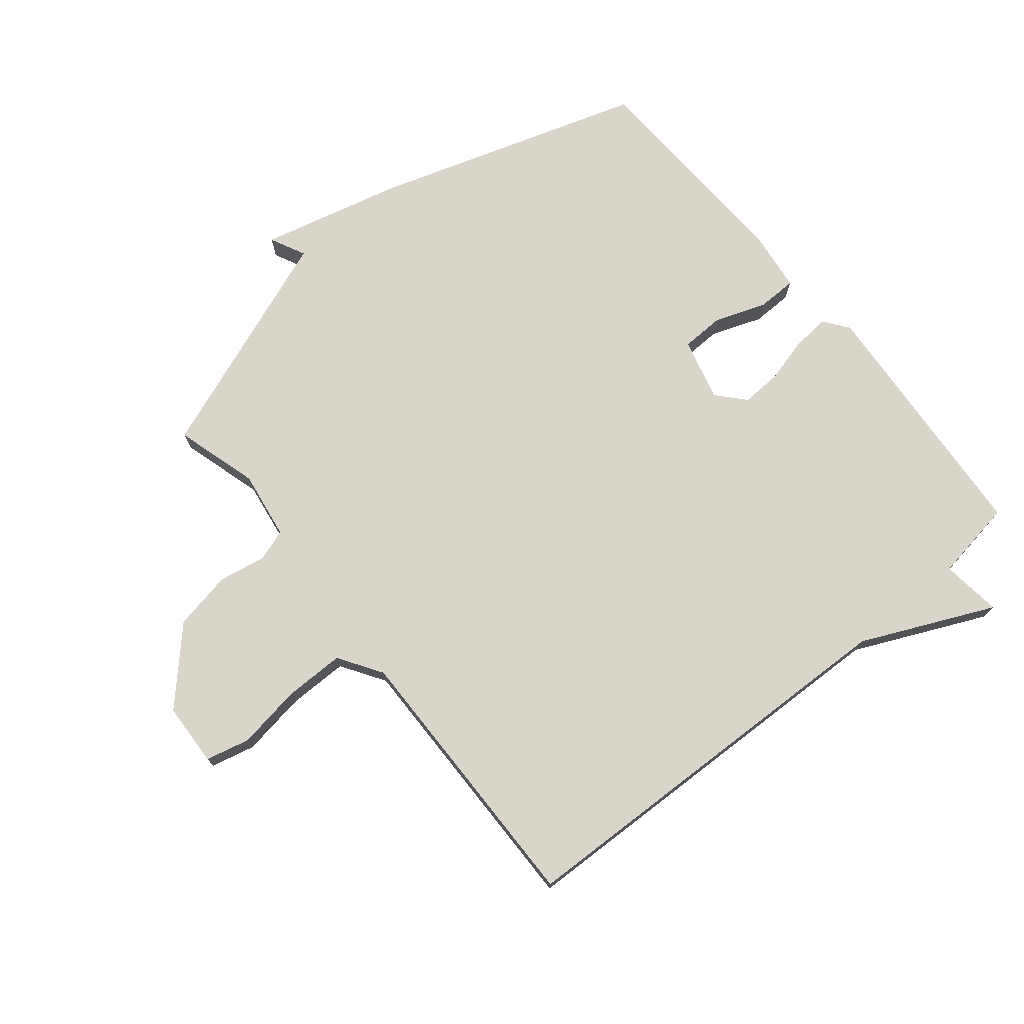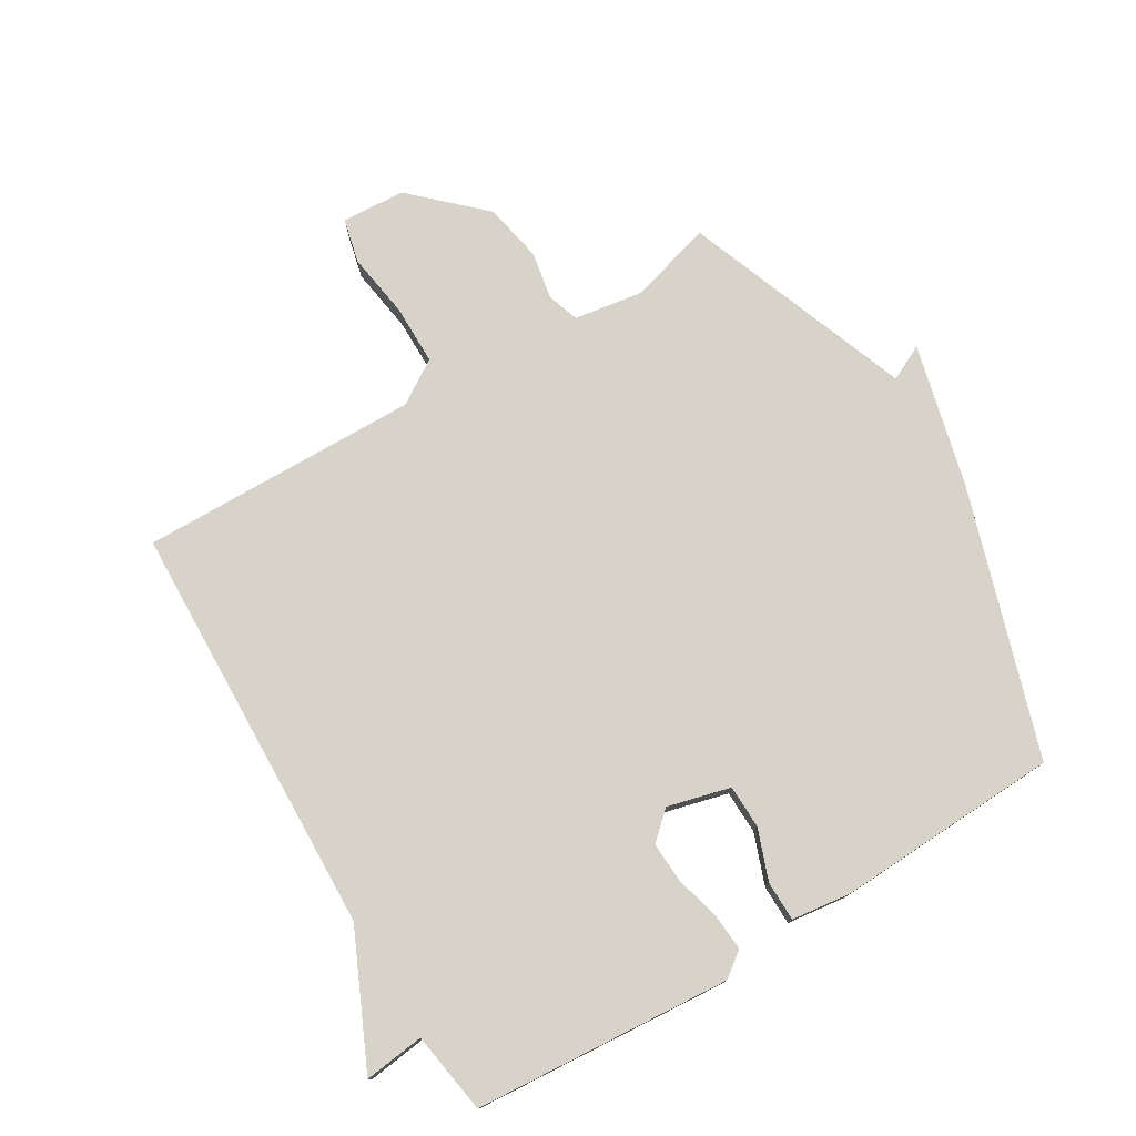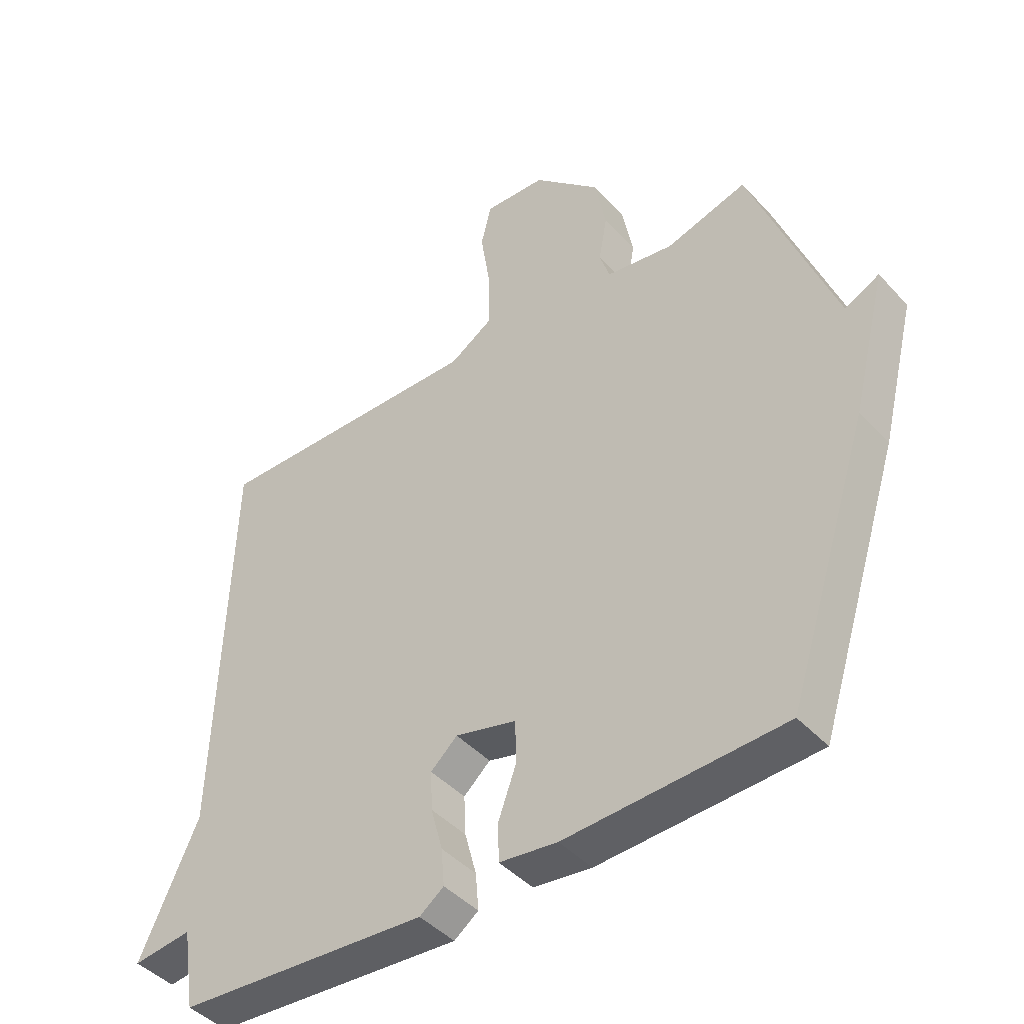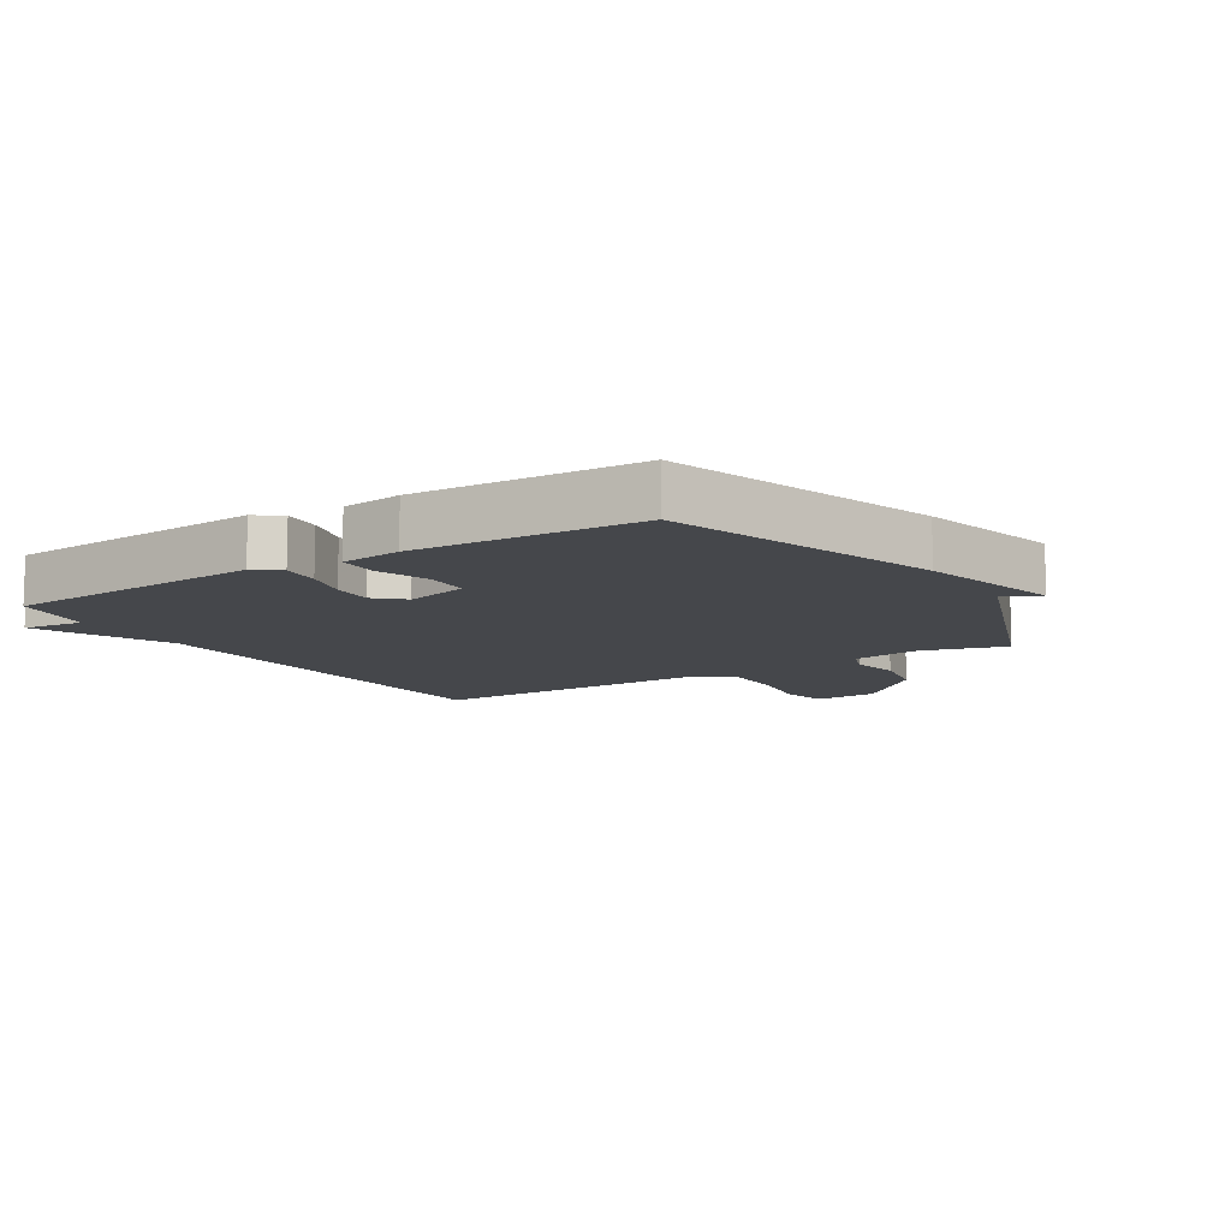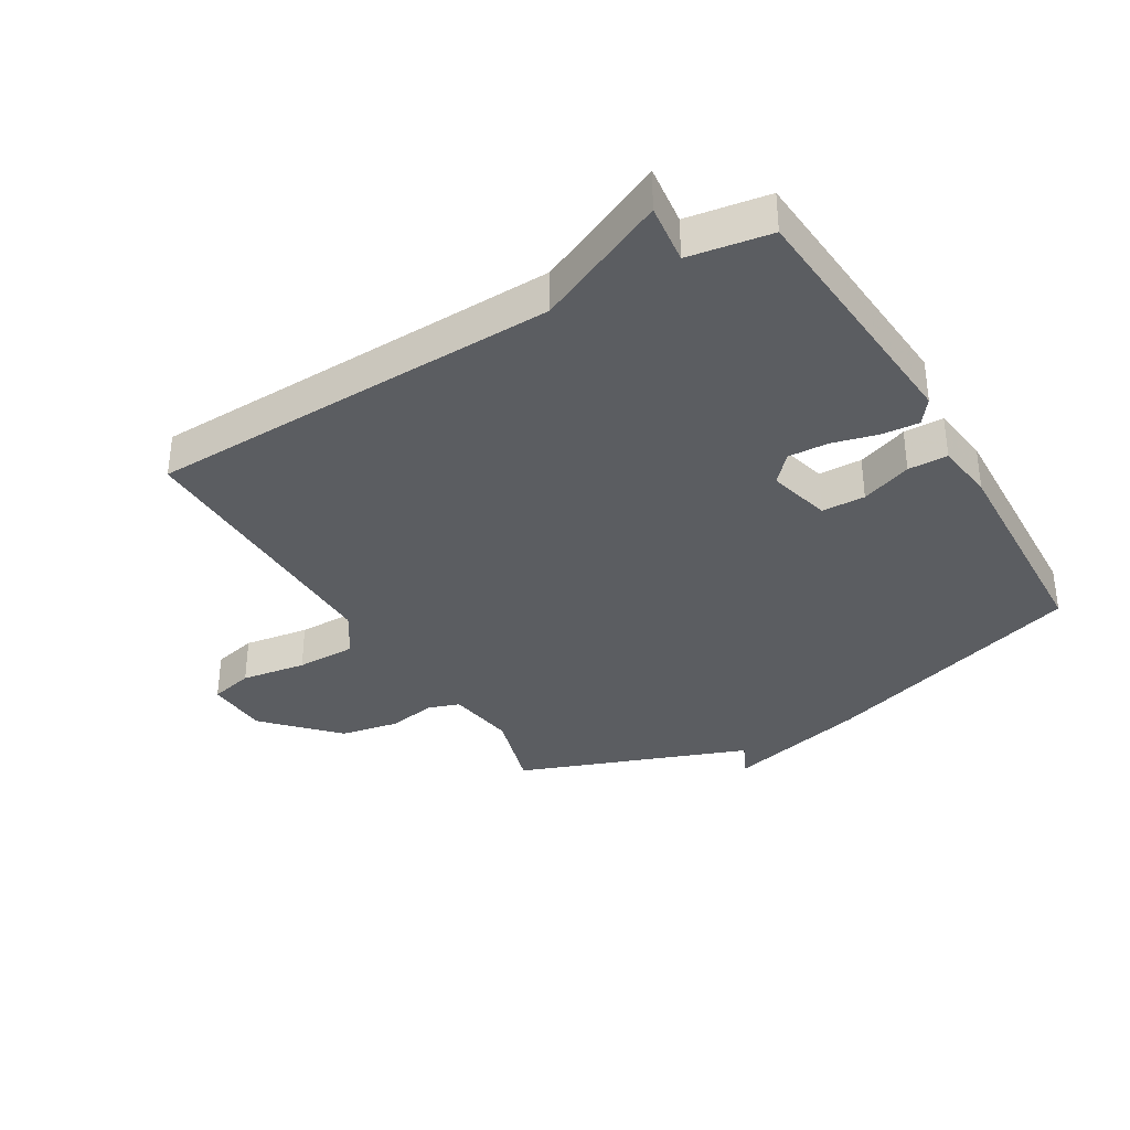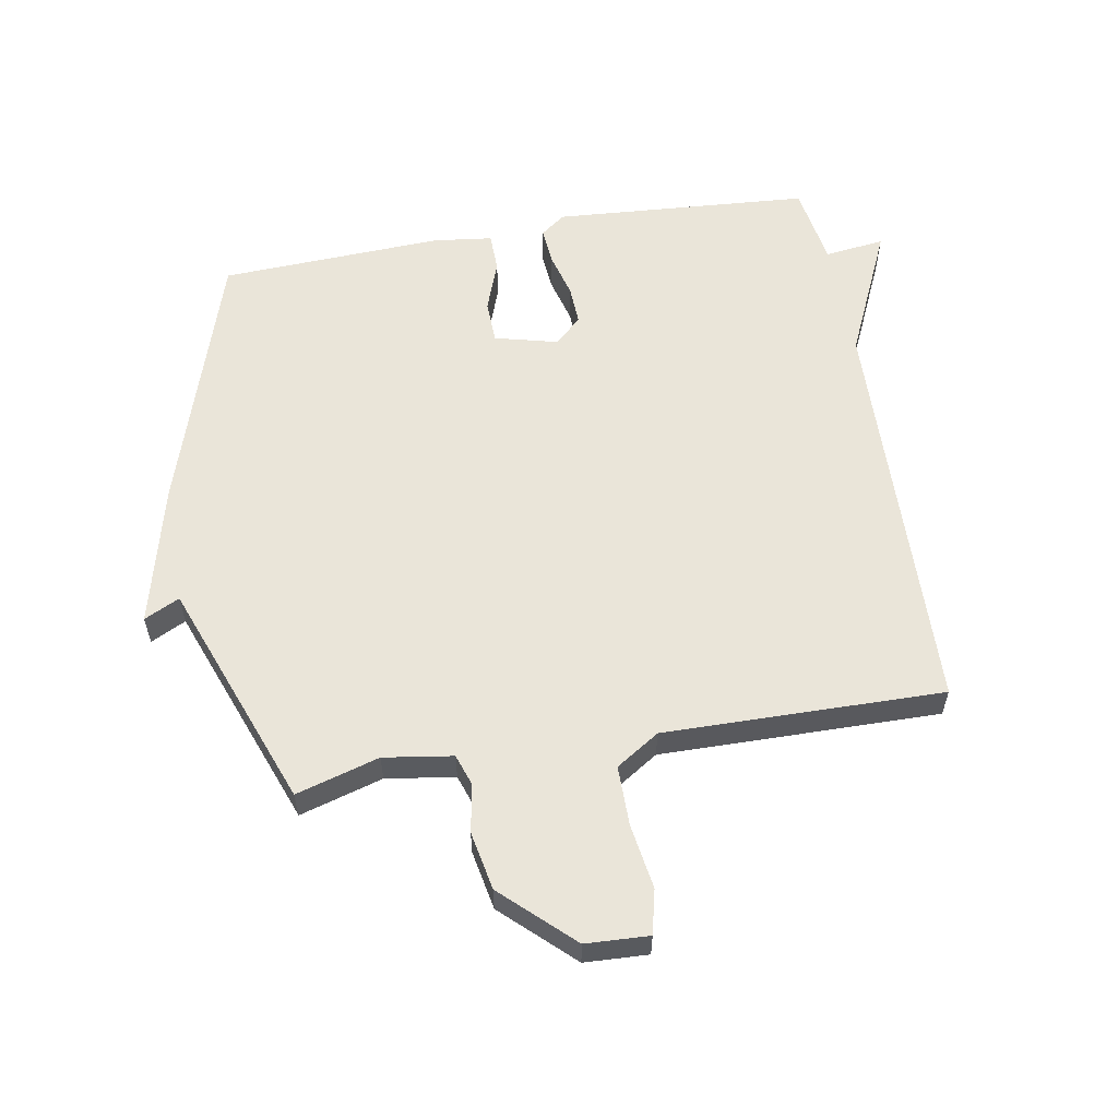
<metadata>
{"format":"obj","ext":"obj","renderer":"f3d","projection":"perspective","resolution":1024,"background":"white","views":[{"elev":74.2,"azim":50.7,"up":"+Y"},{"elev":76.9,"azim":149.1,"up":"+Y"},{"elev":-43.7,"azim":-141.1,"up":"+Z"},{"elev":-10.5,"azim":-148.0,"up":"+Y"},{"elev":-35.4,"azim":120.7,"up":"+Y"},{"elev":57.8,"azim":-10.0,"up":"+Y"}]}
</metadata>
<code>
v 0.5 0.07 -0.5
v 0.086 0.07 -0.53
v 0.046 0.07 -0.5
v 0.051 0.07 -0.439
v 0.07 0.07 -0.367
v 0.073 0.07 -0.302
v 0.029 0.07 -0.262
v -0.072 0.07 -0.288
v -0.074 0.07 -0.358
v -0.044 0.07 -0.44
v -0.045 0.07 -0.504
v -0.141 0.07 -0.516
v -0.5 0.07 -0.5
v -0.638 0.07 -0.069
v -0.695 0.07 0.159
v -0.638 0.07 0.131
v -0.5 0.07 0.5
v -0.366 0.07 0.461
v -0.255 0.07 0.478
v -0.238 0.07 0.529
v -0.252 0.07 0.606
v -0.234 0.07 0.701
v -0.123 0.07 0.806
v -0.021 0.07 0.811
v -0.004 0.07 0.74
v -0.02 0.07 0.635
v -0.02 0.07 0.538
v 0.05 0.07 0.493
v 0.5 0.07 0.5
v 0.521 0.07 -0.168
v 0.618 0.07 -0.38
v 0.521 0.07 -0.368
v 0.5 0 -0.5
v 0.086 0 -0.53
v 0.046 0 -0.5
v 0.051 0 -0.439
v 0.07 0 -0.367
v 0.073 0 -0.302
v 0.029 0 -0.262
v -0.072 0 -0.288
v -0.074 0 -0.358
v -0.044 0 -0.44
v -0.045 0 -0.504
v -0.141 0 -0.516
v -0.5 0 -0.5
v -0.638 0 -0.069
v -0.695 0 0.159
v -0.638 0 0.131
v -0.5 0 0.5
v -0.366 0 0.461
v -0.255 0 0.478
v -0.238 0 0.529
v -0.252 0 0.606
v -0.234 0 0.701
v -0.123 0 0.806
v -0.021 0 0.811
v -0.004 0 0.74
v -0.02 0 0.635
v -0.02 0 0.538
v 0.05 0 0.493
v 0.5 0 0.5
v 0.521 0 -0.168
v 0.618 0 -0.38
v 0.521 0 -0.368
f 30 31 32
f 32 1 2
f 30 32 2
f 29 30 2
f 28 29 2
f 24 25 26
f 23 24 26
f 22 23 26
f 21 22 26
f 20 21 26
f 19 20 26 27
f 16 17 18
f 16 18 19
f 14 15 16
f 13 14 16
f 12 13 16
f 11 12 16
f 10 11 16
f 9 10 16
f 8 9 16 19
f 19 27 28
f 8 19 28
f 7 8 28
f 2 3 4 5
f 2 5 6
f 28 2 6
f 6 7 28
f 64 63 62
f 34 33 64
f 34 64 62
f 34 62 61
f 34 61 60
f 58 57 56
f 58 56 55
f 58 55 54
f 58 54 53
f 58 53 52
f 59 58 52 51
f 50 49 48
f 51 50 48
f 48 47 46
f 48 46 45
f 48 45 44
f 48 44 43
f 48 43 42
f 48 42 41
f 51 48 41 40
f 60 59 51
f 60 51 40
f 60 40 39
f 37 36 35 34
f 38 37 34
f 38 34 60
f 60 39 38
f 1 33 34 2
f 2 34 35 3
f 3 35 36 4
f 4 36 37 5
f 5 37 38 6
f 6 38 39 7
f 7 39 40 8
f 8 40 41 9
f 9 41 42 10
f 10 42 43 11
f 11 43 44 12
f 12 44 45 13
f 13 45 46 14
f 14 46 47 15
f 15 47 48 16
f 16 48 49 17
f 17 49 50 18
f 18 50 51 19
f 19 51 52 20
f 20 52 53 21
f 21 53 54 22
f 22 54 55 23
f 23 55 56 24
f 24 56 57 25
f 25 57 58 26
f 26 58 59 27
f 27 59 60 28
f 28 60 61 29
f 29 61 62 30
f 30 62 63 31
f 31 63 64 32
f 32 64 33 1

</code>
